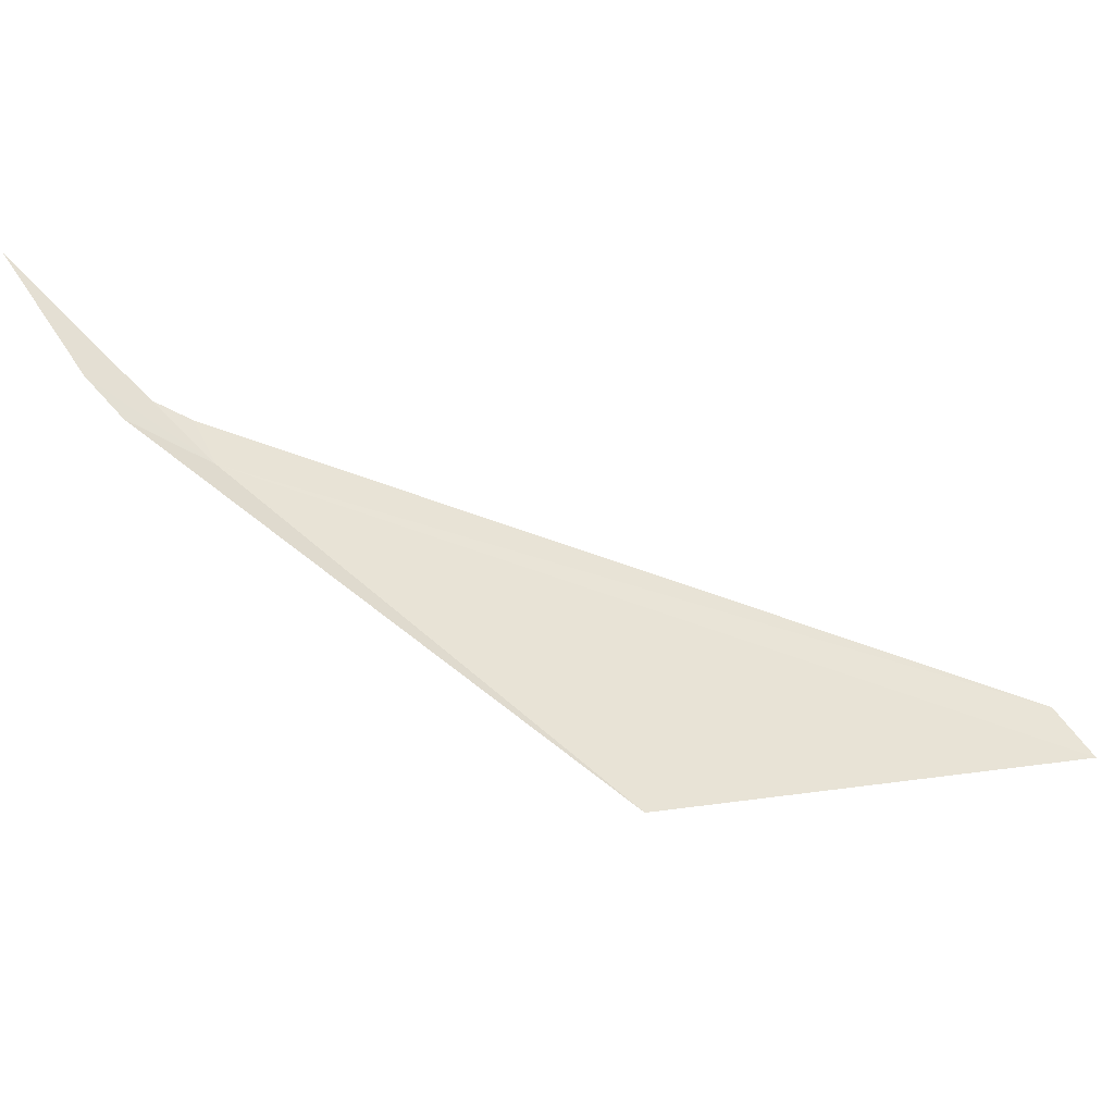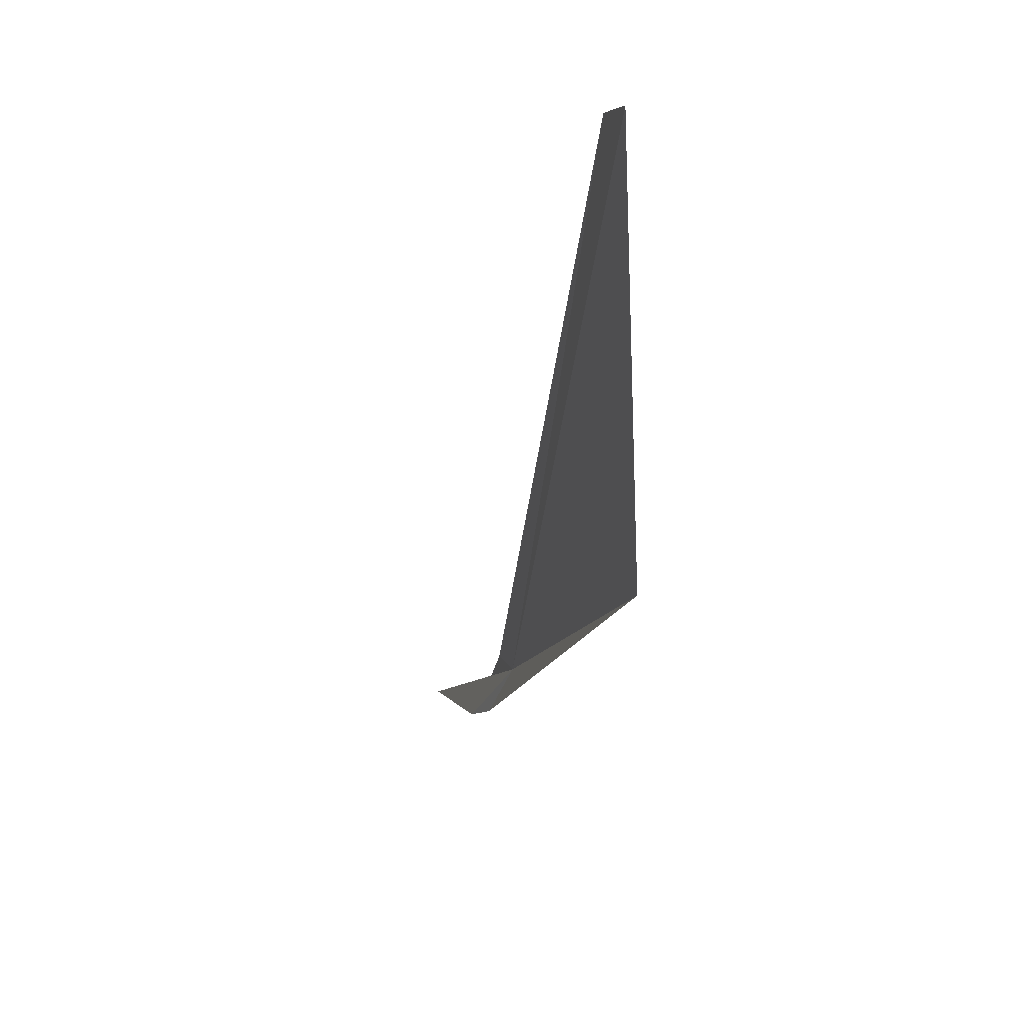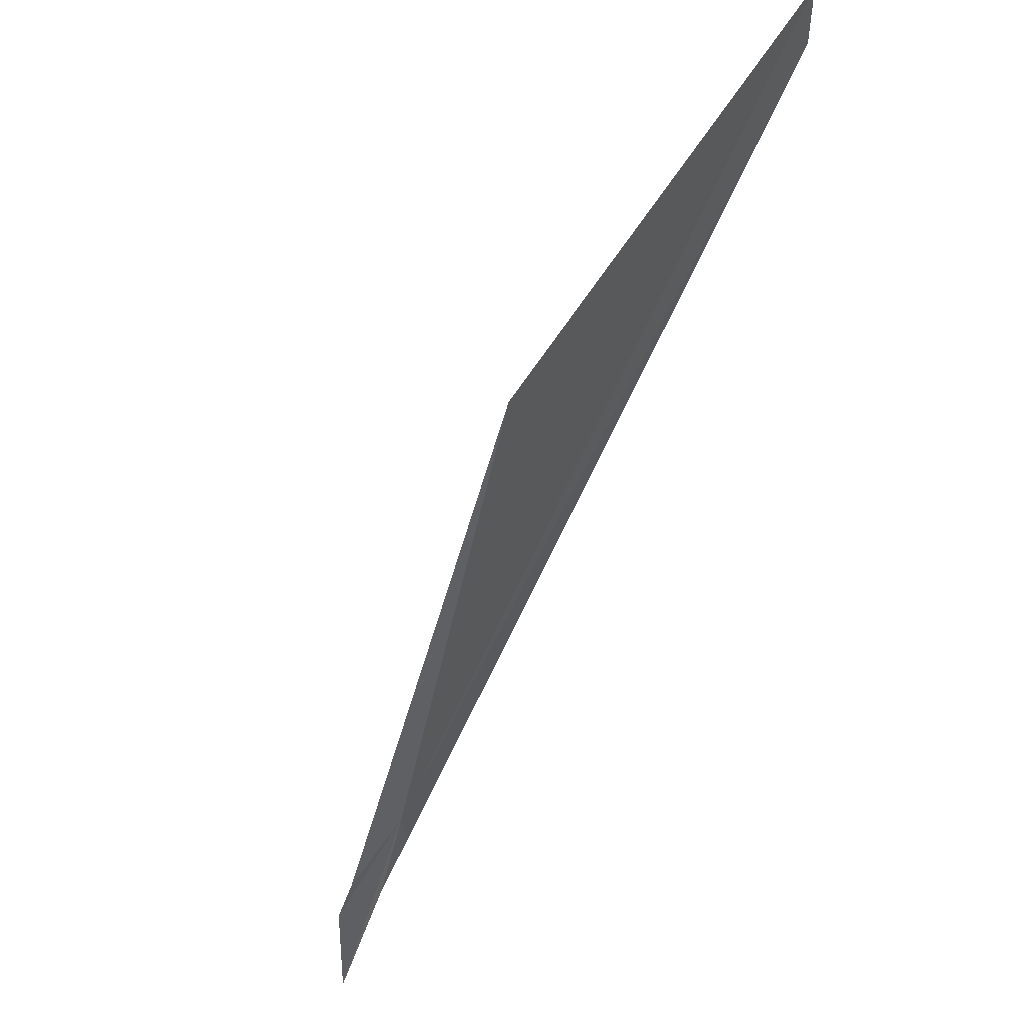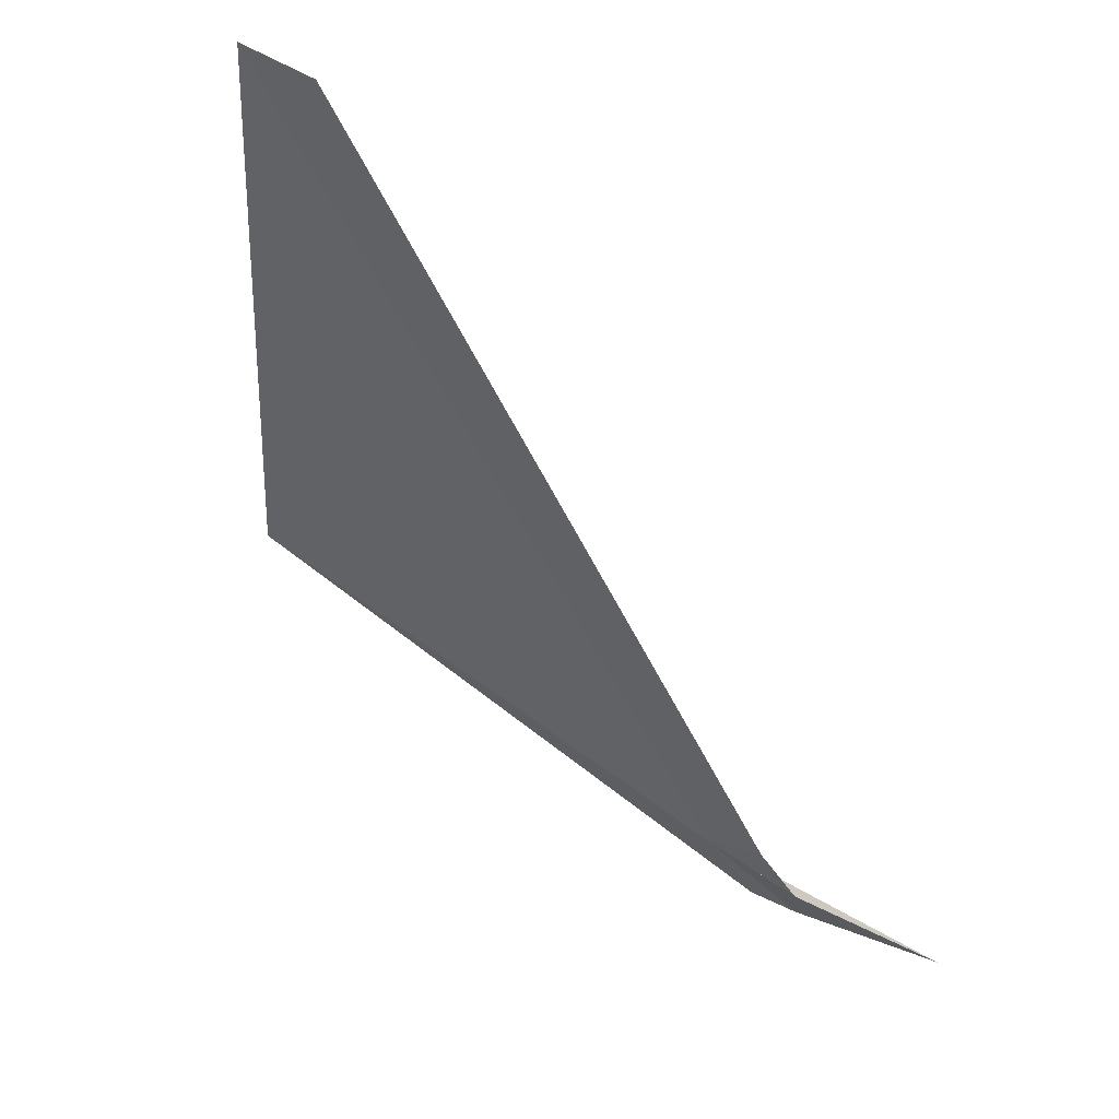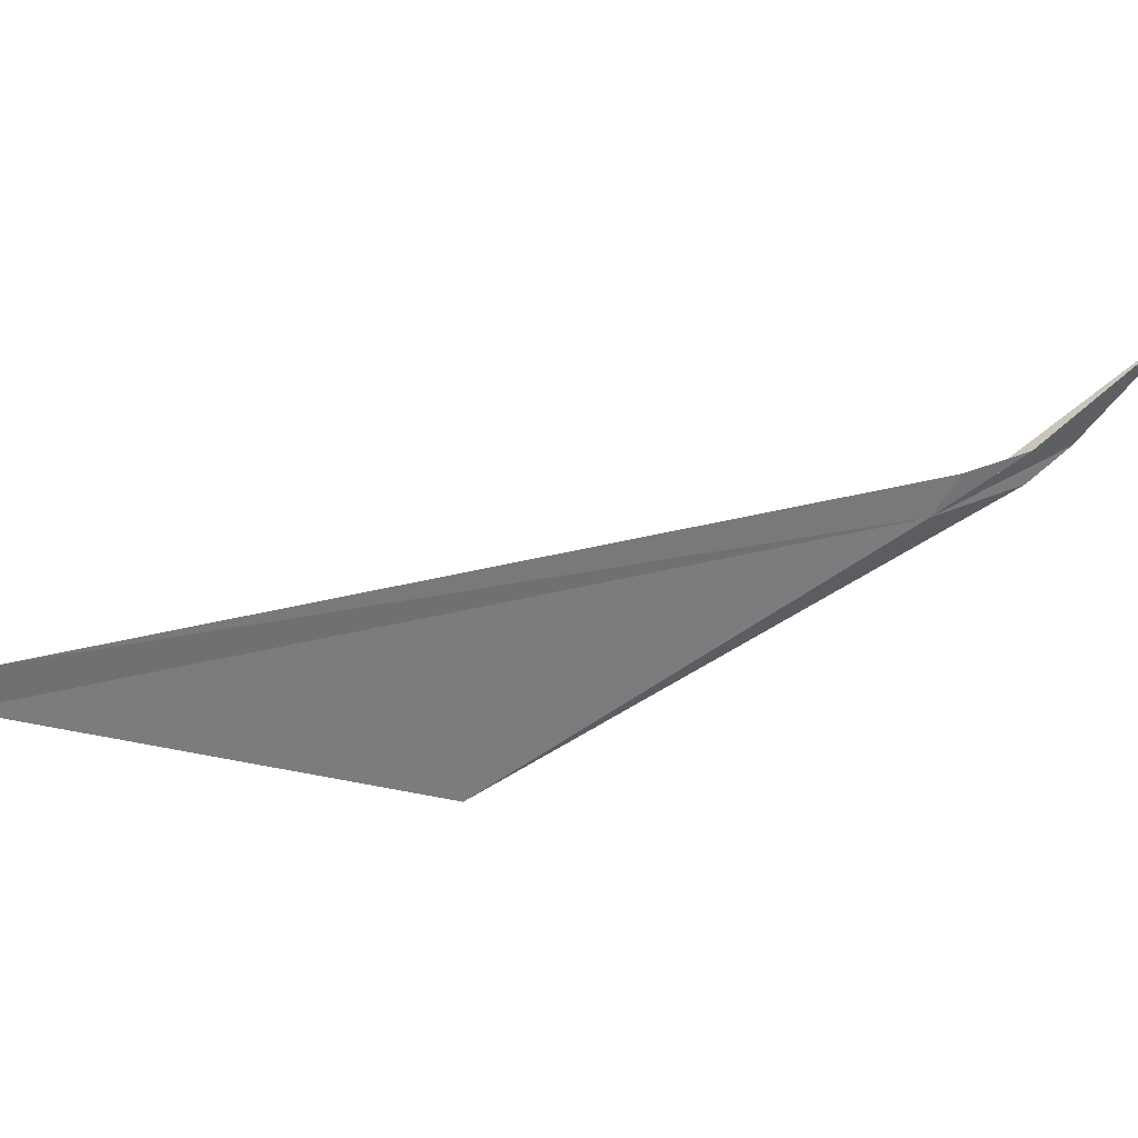
<metadata>
{"format":"obj","ext":"obj","renderer":"f3d","projection":"perspective","resolution":1024,"background":"white","views":[{"elev":-50.9,"azim":112.2,"up":"+Z"},{"elev":-42.4,"azim":-145.8,"up":"+Z"},{"elev":-16.7,"azim":-141.7,"up":"+Y"},{"elev":3.2,"azim":-60.0,"up":"+Y"},{"elev":50.9,"azim":-58.6,"up":"+Z"}]}
</metadata>
<code>
v 122.6 28.35 47.28
v 122.9 28.09 47.32
v 121.1 29.63 46.16
v 120.1 31.31 46.8
v 120.3 31.19 47
v 122.7 28.29 47.46
v 123.1 27.99 47.44
v 123.5 27.75 47.92
v 122.9 28.09 47.52
f 1 3 2
f 1 5 4
f 1 6 5
f 1 4 3
f 1 2 7
f 1 7 8
f 1 8 9
f 1 9 6

</code>
